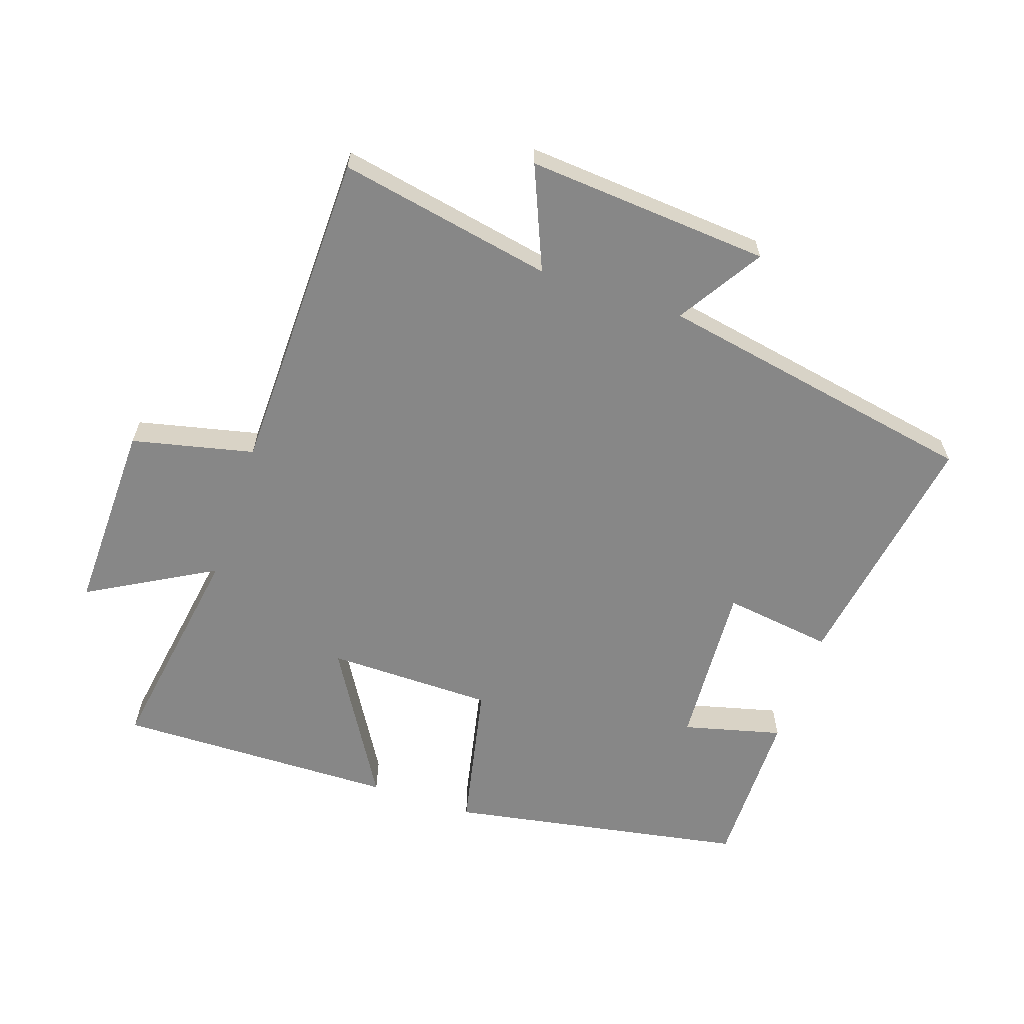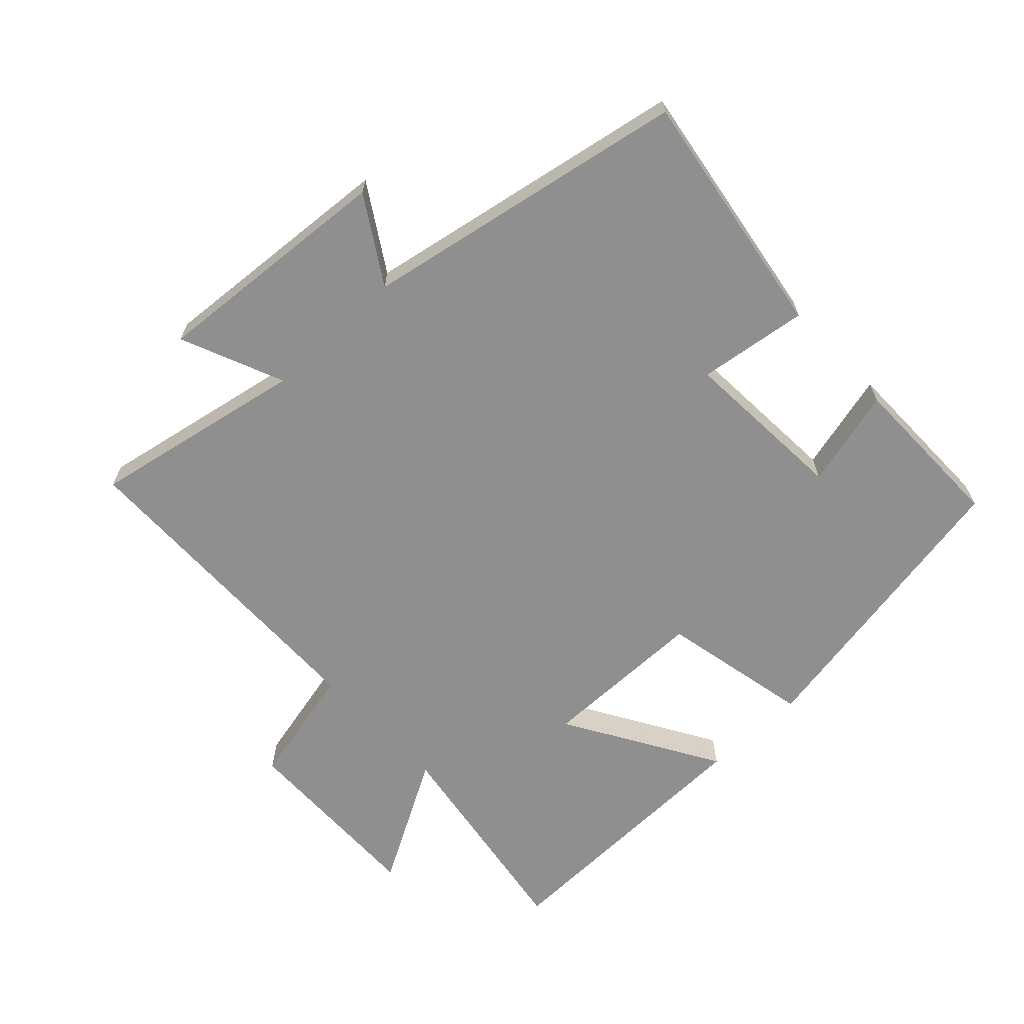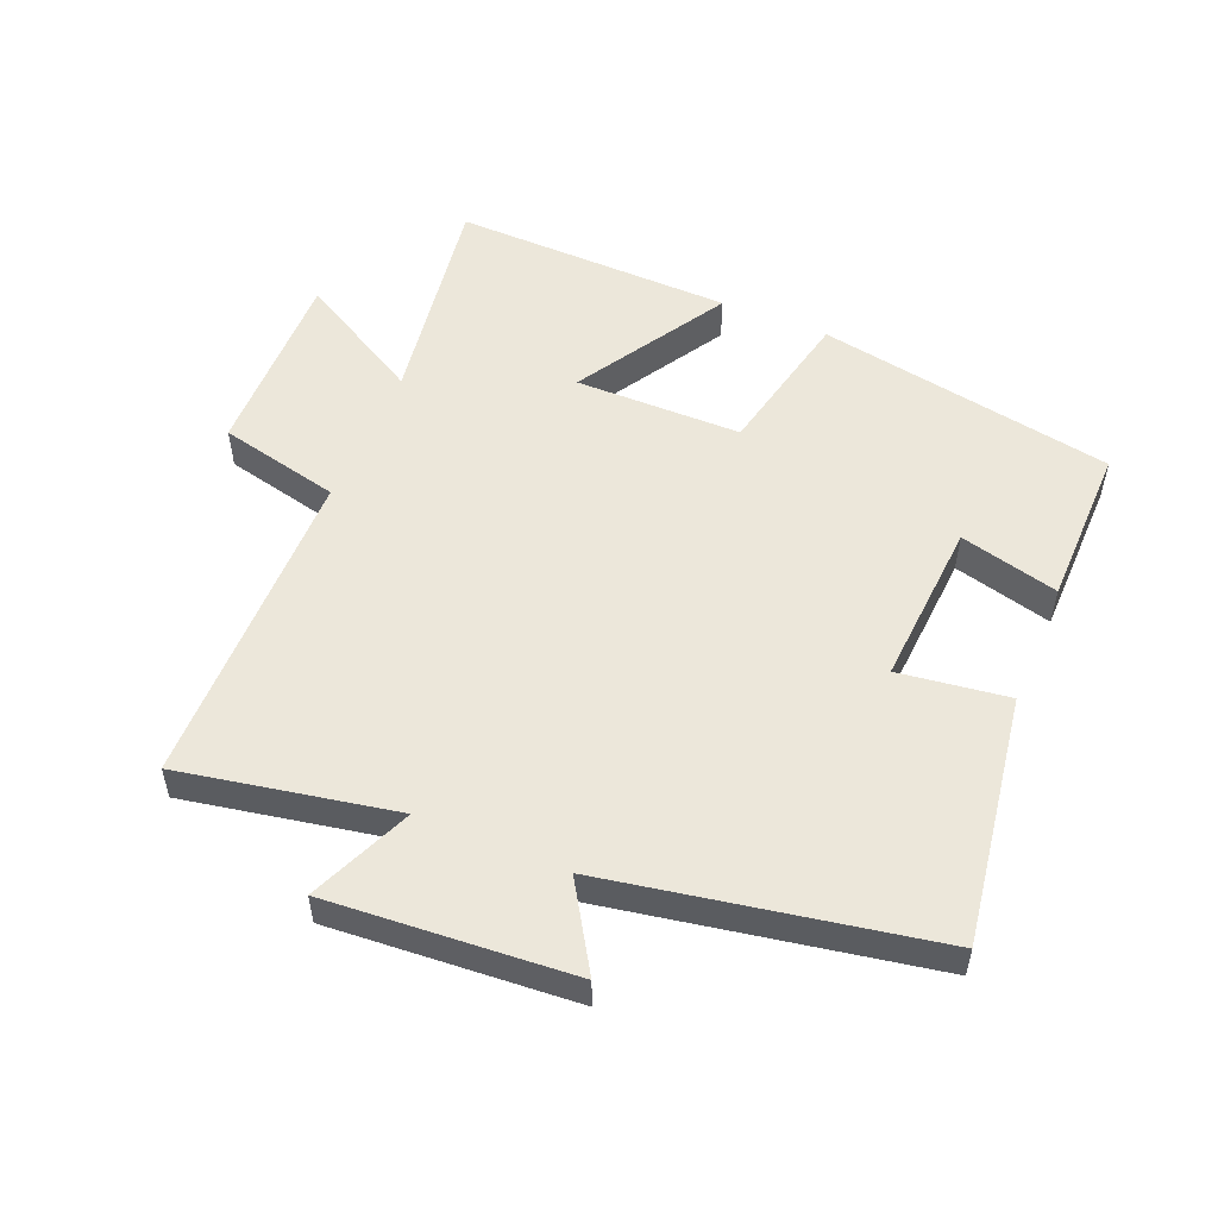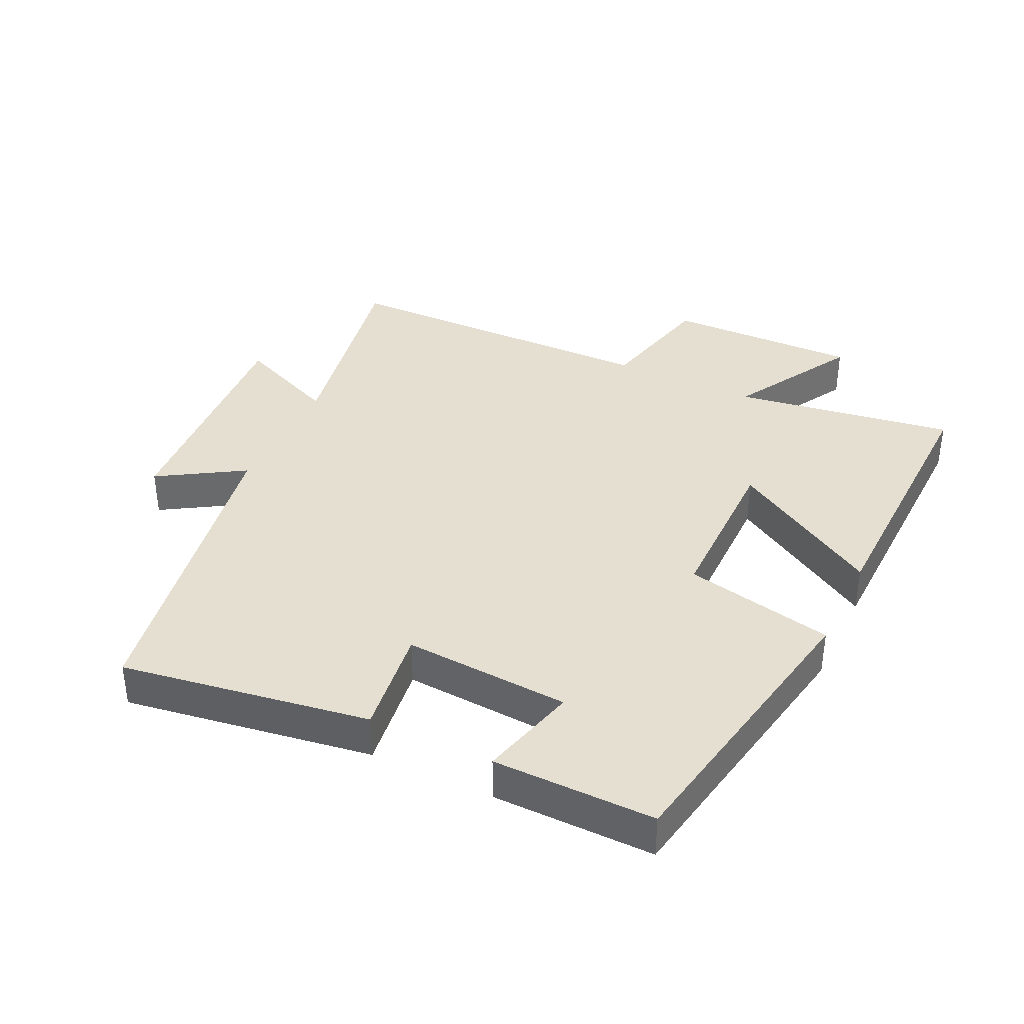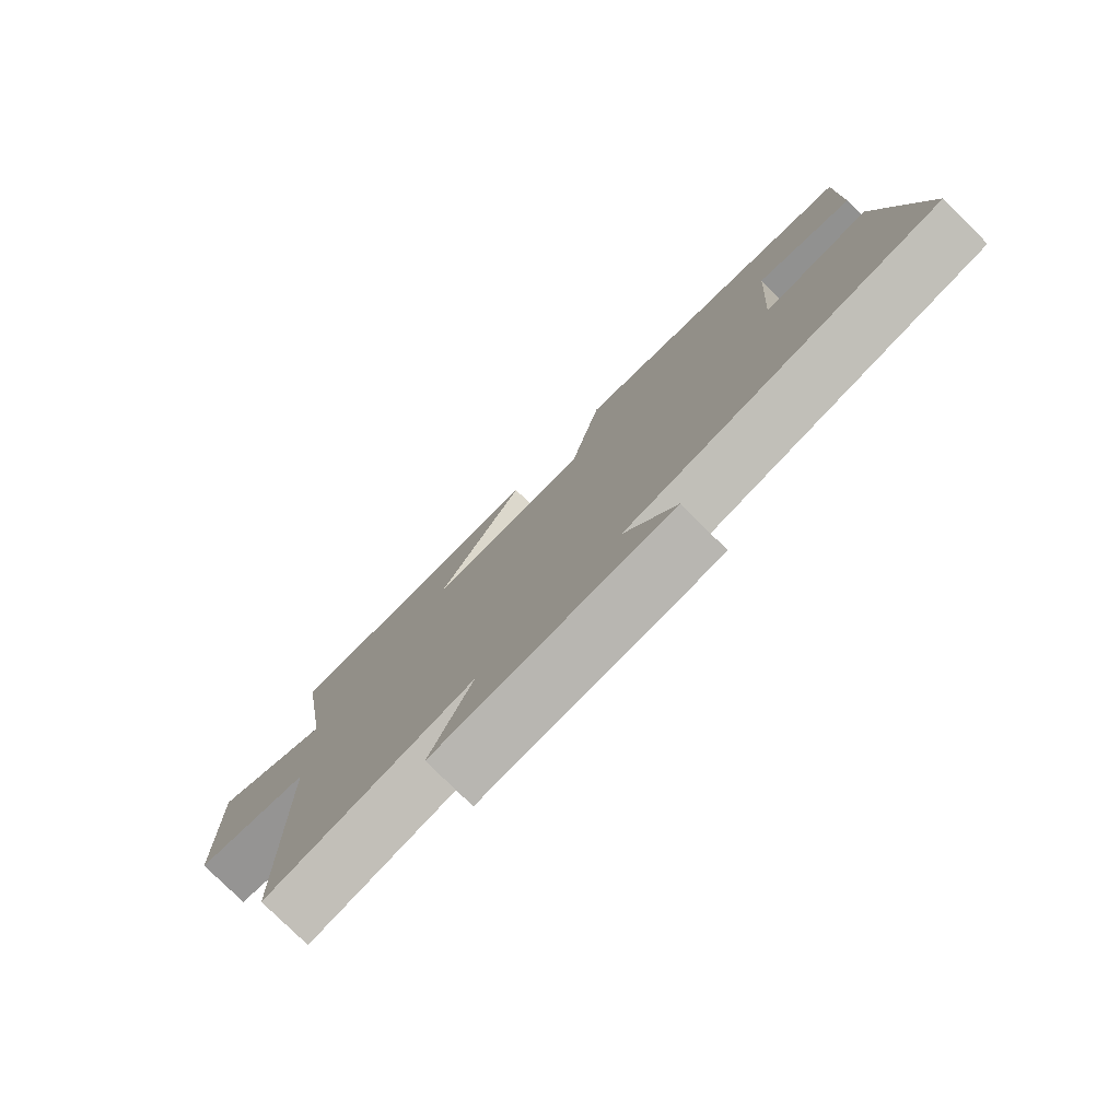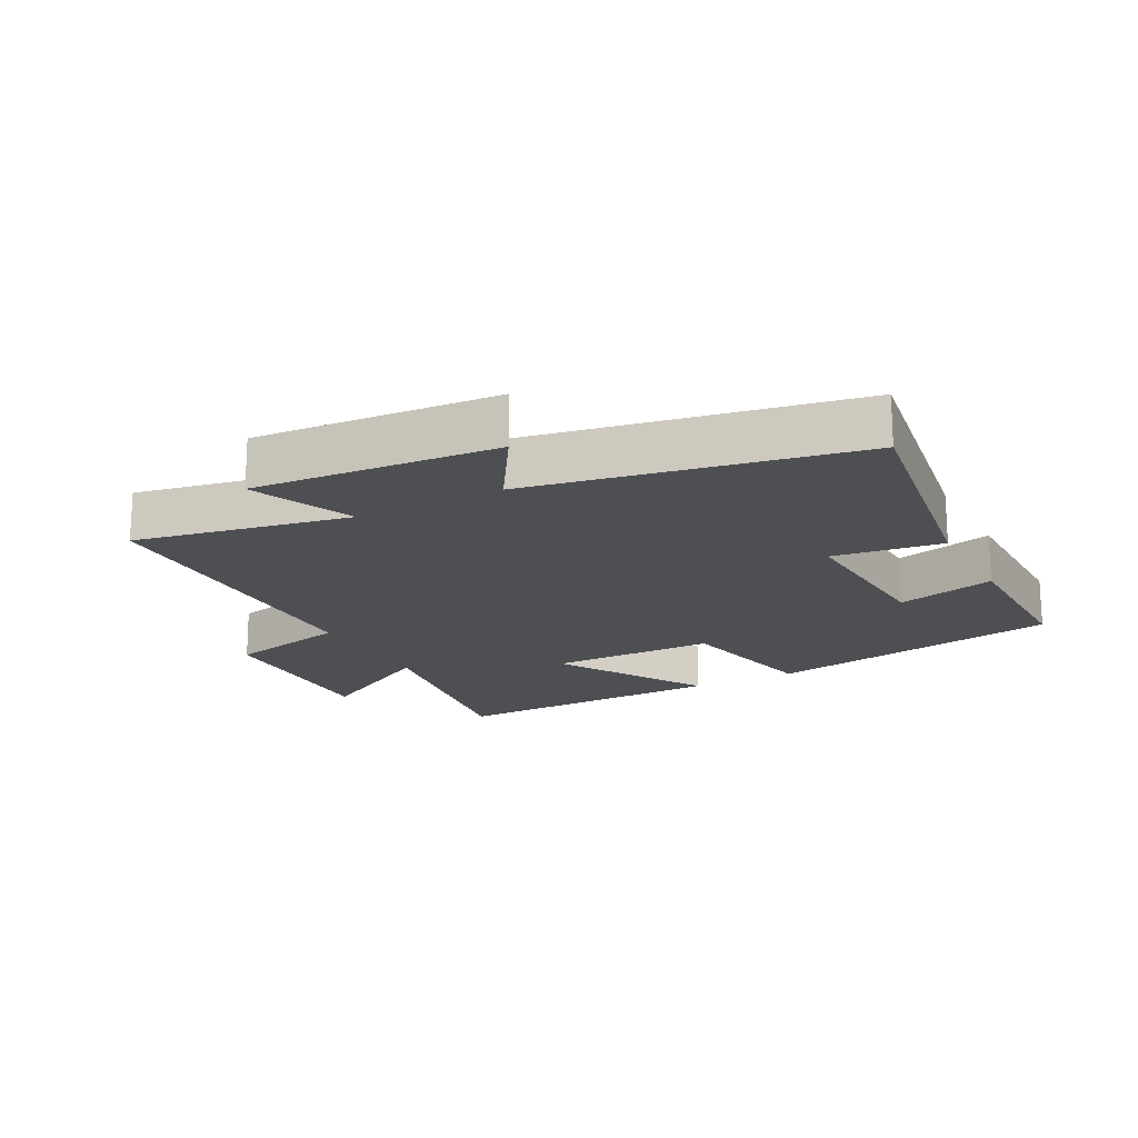
<metadata>
{"format":"obj","ext":"obj","renderer":"f3d","projection":"perspective","resolution":1024,"background":"white","views":[{"elev":-62.3,"azim":161.2,"up":"+Y"},{"elev":-65.4,"azim":-136.8,"up":"+Y"},{"elev":53.1,"azim":-157.2,"up":"+Y"},{"elev":37.5,"azim":-64.3,"up":"+Y"},{"elev":-78.3,"azim":-134.7,"up":"+Z"},{"elev":-18.1,"azim":-152.1,"up":"+Y"}]}
</metadata>
<code>
v 0.492 0.07 -0.563
v 0.163 0.07 -0.5
v 0.23 0.07 -0.658
v -0.144 0.07 -0.63
v -0.063 0.07 -0.5
v -0.56 0.07 -0.408
v -0.5 0.07 -0.026
v -0.332 0.07 -0.049
v -0.348 0.07 0.207
v -0.5 0.07 0.168
v -0.502 0.07 0.417
v -0.044 0.07 0.5
v 0.005 0.07 0.269
v 0.261 0.07 0.267
v 0.122 0.07 0.5
v 0.553 0.07 0.509
v 0.5 0.07 0.169
v 0.693 0.07 0.278
v 0.687 0.07 -0.018
v 0.5 0.07 -0.061
v 0.492 0 -0.563
v 0.163 0 -0.5
v 0.23 0 -0.658
v -0.144 0 -0.63
v -0.063 0 -0.5
v -0.56 0 -0.408
v -0.5 0 -0.026
v -0.332 0 -0.049
v -0.348 0 0.207
v -0.5 0 0.168
v -0.502 0 0.417
v -0.044 0 0.5
v 0.005 0 0.269
v 0.261 0 0.267
v 0.122 0 0.5
v 0.553 0 0.509
v 0.5 0 0.169
v 0.693 0 0.278
v 0.687 0 -0.018
v 0.5 0 -0.061
f 17 18 19 20
f 17 20 1 2
f 14 15 16 17
f 13 14 17 2
f 12 13 2
f 9 10 11 12
f 8 9 12 2
f 5 6 7 8
f 5 8 2 3
f 3 4 5
f 40 39 38 37
f 22 21 40 37
f 37 36 35 34
f 22 37 34 33
f 22 33 32
f 32 31 30 29
f 22 32 29 28
f 28 27 26 25
f 23 22 28 25
f 25 24 23
f 1 21 22 2
f 2 22 23 3
f 3 23 24 4
f 4 24 25 5
f 5 25 26 6
f 6 26 27 7
f 7 27 28 8
f 8 28 29 9
f 9 29 30 10
f 10 30 31 11
f 11 31 32 12
f 12 32 33 13
f 13 33 34 14
f 14 34 35 15
f 15 35 36 16
f 16 36 37 17
f 17 37 38 18
f 18 38 39 19
f 19 39 40 20
f 20 40 21 1

</code>
